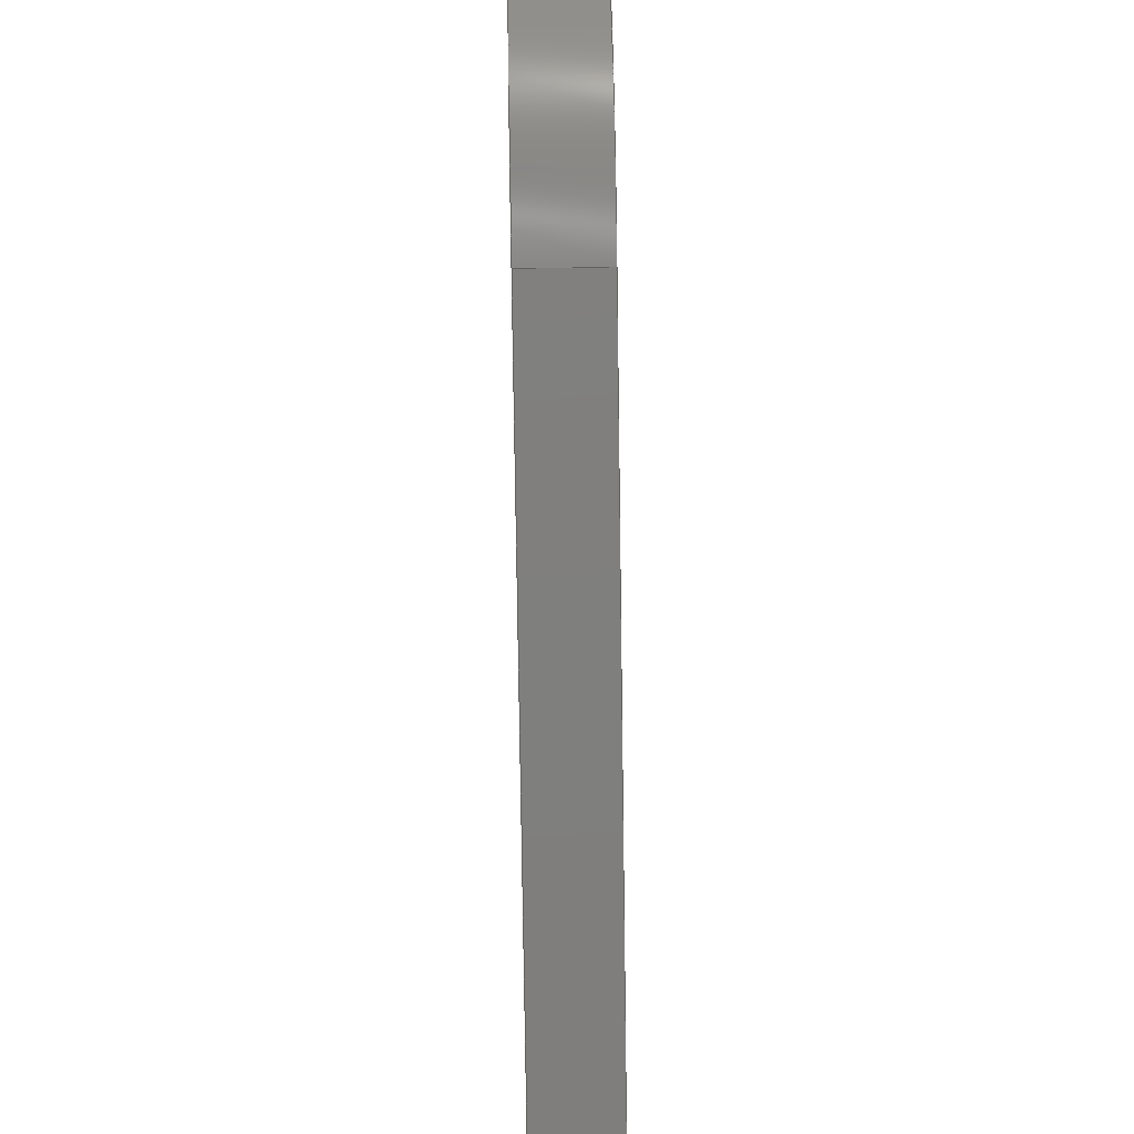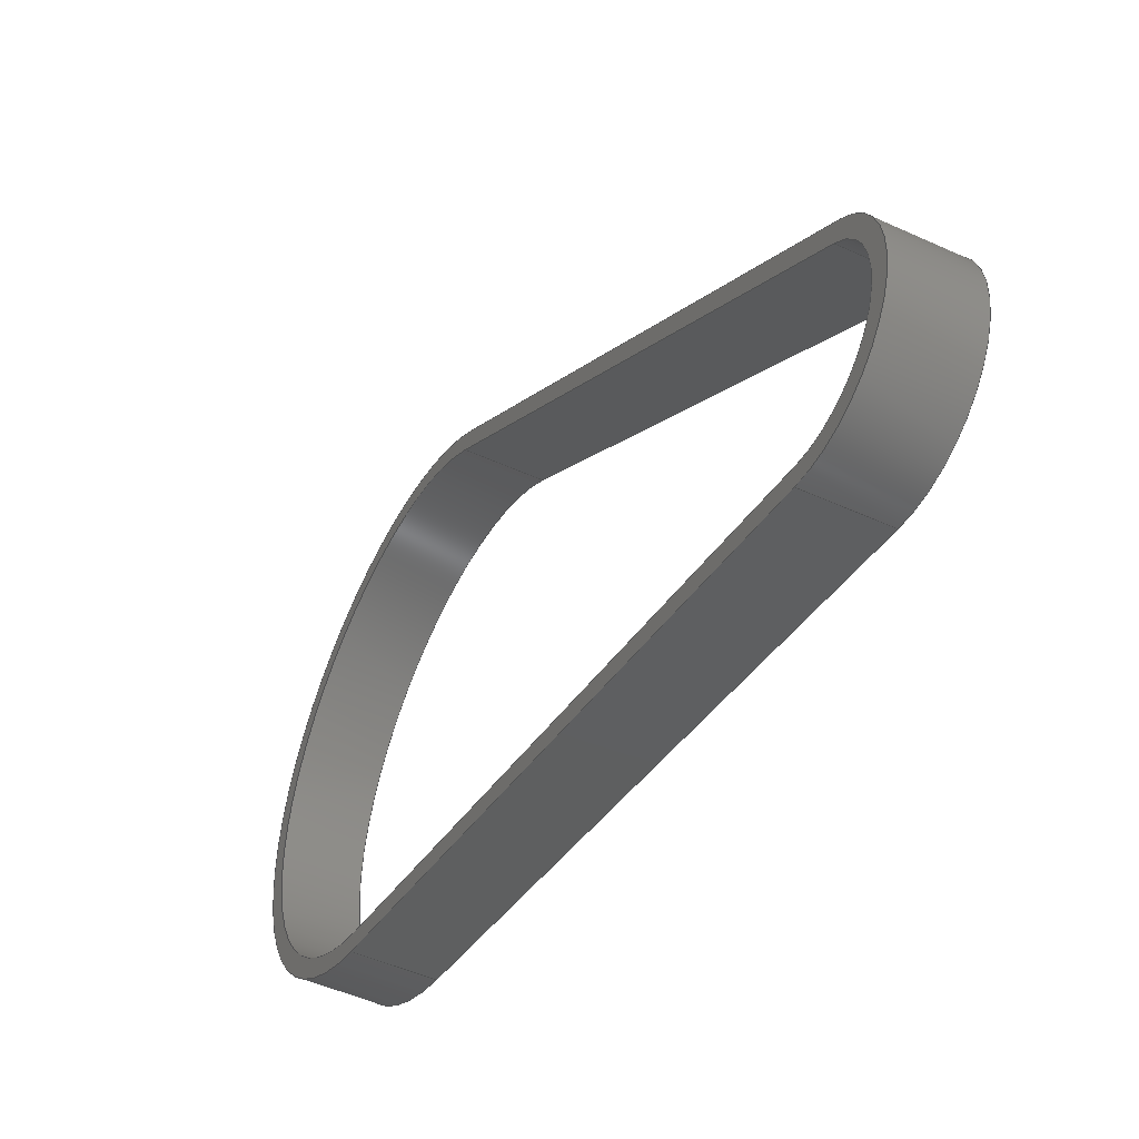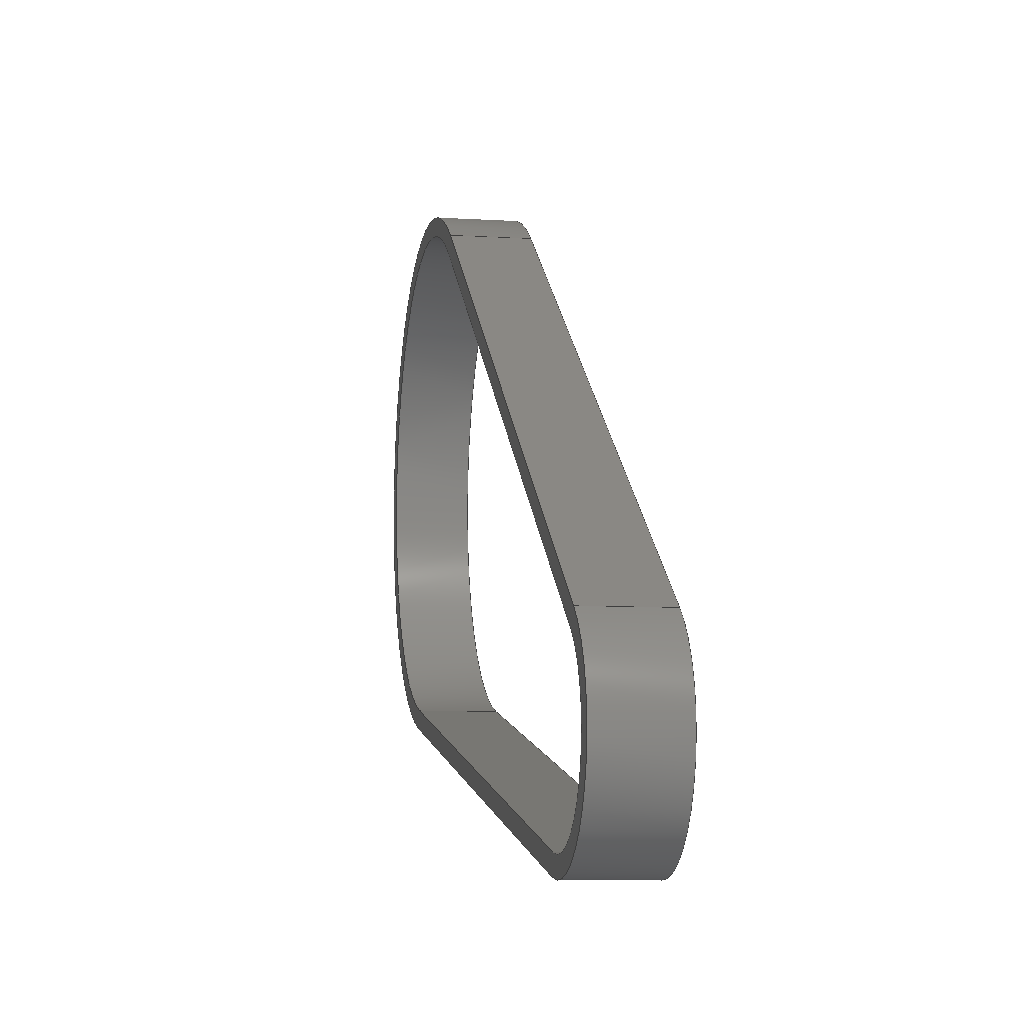
<metadata>
{"format":"step","ext":"step","renderer":"f3d","projection":"perspective","resolution":1024,"background":"white","views":[{"elev":66.0,"azim":179.0,"up":"+Y"},{"elev":-47.9,"azim":152.7,"up":"+Y"},{"elev":-7.9,"azim":170.0,"up":"+Y"}]}
</metadata>
<code>
ISO-10303-21;
DATA;
#1=MECHANICAL_DESIGN_GEOMETRIC_PRESENTATION_REPRESENTATION('',(#4),#318);
#2=SHAPE_REPRESENTATION_RELATIONSHIP('SRR','None',#328,#3);
#3=ADVANCED_BREP_SHAPE_REPRESENTATION('',(#5),#317);
#4=STYLED_ITEM('',(#337),#5);
#5=MANIFOLD_SOLID_BREP('Body1',#178);
#6=FACE_BOUND('',#33,.T.);
#7=FACE_BOUND('',#35,.T.);
#8=PLANE('',#195);
#9=PLANE('',#199);
#10=PLANE('',#203);
#11=PLANE('',#207);
#12=PLANE('',#208);
#13=PLANE('',#209);
#14=FACE_OUTER_BOUND('',#24,.T.);
#15=FACE_OUTER_BOUND('',#25,.T.);
#16=FACE_OUTER_BOUND('',#26,.T.);
#17=FACE_OUTER_BOUND('',#27,.T.);
#18=FACE_OUTER_BOUND('',#28,.T.);
#19=FACE_OUTER_BOUND('',#29,.T.);
#20=FACE_OUTER_BOUND('',#30,.T.);
#21=FACE_OUTER_BOUND('',#31,.T.);
#22=FACE_OUTER_BOUND('',#32,.T.);
#23=FACE_OUTER_BOUND('',#34,.T.);
#24=EDGE_LOOP('',(#116,#117,#118,#119));
#25=EDGE_LOOP('',(#120,#121,#122,#123));
#26=EDGE_LOOP('',(#124,#125,#126,#127));
#27=EDGE_LOOP('',(#128,#129,#130,#131));
#28=EDGE_LOOP('',(#132,#133,#134,#135));
#29=EDGE_LOOP('',(#136,#137,#138,#139));
#30=EDGE_LOOP('',(#140,#141,#142,#143));
#31=EDGE_LOOP('',(#144,#145,#146,#147));
#32=EDGE_LOOP('',(#148,#149,#150,#151));
#33=EDGE_LOOP('',(#152,#153,#154,#155));
#34=EDGE_LOOP('',(#156,#157,#158,#159));
#35=EDGE_LOOP('',(#160,#161,#162,#163));
#36=LINE('',#270,#52);
#37=LINE('',#273,#53);
#38=LINE('',#276,#54);
#39=LINE('',#278,#55);
#40=LINE('',#279,#56);
#41=LINE('',#285,#57);
#42=LINE('',#287,#58);
#43=LINE('',#288,#59);
#44=LINE('',#294,#60);
#45=LINE('',#297,#61);
#46=LINE('',#300,#62);
#47=LINE('',#302,#63);
#48=LINE('',#303,#64);
#49=LINE('',#309,#65);
#50=LINE('',#311,#66);
#51=LINE('',#312,#67);
#52=VECTOR('',#216,0.3937);
#53=VECTOR('',#219,0.3937);
#54=VECTOR('',#222,0.3937);
#55=VECTOR('',#223,0.3937);
#56=VECTOR('',#224,0.3937);
#57=VECTOR('',#231,0.3937);
#58=VECTOR('',#234,0.3937);
#59=VECTOR('',#235,0.3937);
#60=VECTOR('',#240,0.3937);
#61=VECTOR('',#243,0.3937);
#62=VECTOR('',#246,0.3937);
#63=VECTOR('',#247,0.3937);
#64=VECTOR('',#248,0.3937);
#65=VECTOR('',#255,0.3937);
#66=VECTOR('',#258,0.3937);
#67=VECTOR('',#259,0.3937);
#68=CIRCLE('',#193,0.4019);
#69=CIRCLE('',#194,0.4019);
#70=CIRCLE('',#197,1.079);
#71=CIRCLE('',#198,1.079);
#72=CIRCLE('',#201,1.163);
#73=CIRCLE('',#202,1.163);
#74=CIRCLE('',#205,0.4858);
#75=CIRCLE('',#206,0.4858);
#76=VERTEX_POINT('',#266);
#77=VERTEX_POINT('',#267);
#78=VERTEX_POINT('',#269);
#79=VERTEX_POINT('',#271);
#80=VERTEX_POINT('',#275);
#81=VERTEX_POINT('',#277);
#82=VERTEX_POINT('',#281);
#83=VERTEX_POINT('',#283);
#84=VERTEX_POINT('',#290);
#85=VERTEX_POINT('',#291);
#86=VERTEX_POINT('',#293);
#87=VERTEX_POINT('',#295);
#88=VERTEX_POINT('',#299);
#89=VERTEX_POINT('',#301);
#90=VERTEX_POINT('',#305);
#91=VERTEX_POINT('',#307);
#92=EDGE_CURVE('',#76,#77,#68,.T.);
#93=EDGE_CURVE('',#77,#78,#36,.T.);
#94=EDGE_CURVE('',#79,#78,#69,.T.);
#95=EDGE_CURVE('',#76,#79,#37,.T.);
#96=EDGE_CURVE('',#80,#76,#38,.T.);
#97=EDGE_CURVE('',#81,#79,#39,.T.);
#98=EDGE_CURVE('',#80,#81,#40,.T.);
#99=EDGE_CURVE('',#82,#80,#70,.T.);
#100=EDGE_CURVE('',#83,#81,#71,.T.);
#101=EDGE_CURVE('',#82,#83,#41,.T.);
#102=EDGE_CURVE('',#77,#82,#42,.T.);
#103=EDGE_CURVE('',#78,#83,#43,.T.);
#104=EDGE_CURVE('',#84,#85,#72,.T.);
#105=EDGE_CURVE('',#85,#86,#44,.T.);
#106=EDGE_CURVE('',#87,#86,#73,.T.);
#107=EDGE_CURVE('',#84,#87,#45,.T.);
#108=EDGE_CURVE('',#88,#84,#46,.T.);
#109=EDGE_CURVE('',#89,#87,#47,.T.);
#110=EDGE_CURVE('',#88,#89,#48,.T.);
#111=EDGE_CURVE('',#90,#88,#74,.T.);
#112=EDGE_CURVE('',#91,#89,#75,.T.);
#113=EDGE_CURVE('',#90,#91,#49,.T.);
#114=EDGE_CURVE('',#85,#90,#50,.T.);
#115=EDGE_CURVE('',#86,#91,#51,.T.);
#116=ORIENTED_EDGE('',*,*,#92,.T.);
#117=ORIENTED_EDGE('',*,*,#93,.T.);
#118=ORIENTED_EDGE('',*,*,#94,.F.);
#119=ORIENTED_EDGE('',*,*,#95,.F.);
#120=ORIENTED_EDGE('',*,*,#96,.T.);
#121=ORIENTED_EDGE('',*,*,#95,.T.);
#122=ORIENTED_EDGE('',*,*,#97,.F.);
#123=ORIENTED_EDGE('',*,*,#98,.F.);
#124=ORIENTED_EDGE('',*,*,#99,.T.);
#125=ORIENTED_EDGE('',*,*,#98,.T.);
#126=ORIENTED_EDGE('',*,*,#100,.F.);
#127=ORIENTED_EDGE('',*,*,#101,.F.);
#128=ORIENTED_EDGE('',*,*,#102,.T.);
#129=ORIENTED_EDGE('',*,*,#101,.T.);
#130=ORIENTED_EDGE('',*,*,#103,.F.);
#131=ORIENTED_EDGE('',*,*,#93,.F.);
#132=ORIENTED_EDGE('',*,*,#104,.T.);
#133=ORIENTED_EDGE('',*,*,#105,.T.);
#134=ORIENTED_EDGE('',*,*,#106,.F.);
#135=ORIENTED_EDGE('',*,*,#107,.F.);
#136=ORIENTED_EDGE('',*,*,#108,.T.);
#137=ORIENTED_EDGE('',*,*,#107,.T.);
#138=ORIENTED_EDGE('',*,*,#109,.F.);
#139=ORIENTED_EDGE('',*,*,#110,.F.);
#140=ORIENTED_EDGE('',*,*,#111,.T.);
#141=ORIENTED_EDGE('',*,*,#110,.T.);
#142=ORIENTED_EDGE('',*,*,#112,.F.);
#143=ORIENTED_EDGE('',*,*,#113,.F.);
#144=ORIENTED_EDGE('',*,*,#114,.T.);
#145=ORIENTED_EDGE('',*,*,#113,.T.);
#146=ORIENTED_EDGE('',*,*,#115,.F.);
#147=ORIENTED_EDGE('',*,*,#105,.F.);
#148=ORIENTED_EDGE('',*,*,#115,.T.);
#149=ORIENTED_EDGE('',*,*,#112,.T.);
#150=ORIENTED_EDGE('',*,*,#109,.T.);
#151=ORIENTED_EDGE('',*,*,#106,.T.);
#152=ORIENTED_EDGE('',*,*,#103,.T.);
#153=ORIENTED_EDGE('',*,*,#100,.T.);
#154=ORIENTED_EDGE('',*,*,#97,.T.);
#155=ORIENTED_EDGE('',*,*,#94,.T.);
#156=ORIENTED_EDGE('',*,*,#114,.F.);
#157=ORIENTED_EDGE('',*,*,#104,.F.);
#158=ORIENTED_EDGE('',*,*,#108,.F.);
#159=ORIENTED_EDGE('',*,*,#111,.F.);
#160=ORIENTED_EDGE('',*,*,#102,.F.);
#161=ORIENTED_EDGE('',*,*,#92,.F.);
#162=ORIENTED_EDGE('',*,*,#96,.F.);
#163=ORIENTED_EDGE('',*,*,#99,.F.);
#164=CYLINDRICAL_SURFACE('',#192,0.4019);
#165=CYLINDRICAL_SURFACE('',#196,1.079);
#166=CYLINDRICAL_SURFACE('',#200,1.163);
#167=CYLINDRICAL_SURFACE('',#204,0.4858);
#168=ADVANCED_FACE('',(#14),#164,.F.);
#169=ADVANCED_FACE('',(#15),#8,.T.);
#170=ADVANCED_FACE('',(#16),#165,.F.);
#171=ADVANCED_FACE('',(#17),#9,.T.);
#172=ADVANCED_FACE('',(#18),#166,.T.);
#173=ADVANCED_FACE('',(#19),#10,.T.);
#174=ADVANCED_FACE('',(#20),#167,.T.);
#175=ADVANCED_FACE('',(#21),#11,.T.);
#176=ADVANCED_FACE('',(#22,#6),#12,.T.);
#177=ADVANCED_FACE('',(#23,#7),#13,.F.);
#178=CLOSED_SHELL('',(#168,#169,#170,#171,#172,#173,#174,#175,#176,#177));
#179=DERIVED_UNIT_ELEMENT(#181,1);
#180=DERIVED_UNIT_ELEMENT(#322,3);
#181=(
MASS_UNIT()
NAMED_UNIT(*)
SI_UNIT(.KILO.,.GRAM.)
);
#182=DERIVED_UNIT((#179,#180));
#183=MEASURE_REPRESENTATION_ITEM('density measure',
POSITIVE_RATIO_MEASURE(7850),#182);
#184=PROPERTY_DEFINITION_REPRESENTATION(#189,#186);
#185=PROPERTY_DEFINITION_REPRESENTATION(#190,#187);
#186=REPRESENTATION('material name',(#188),#317);
#187=REPRESENTATION('density',(#183),#317);
#188=DESCRIPTIVE_REPRESENTATION_ITEM('Steel','Steel');
#189=PROPERTY_DEFINITION('material property','material name',#330);
#190=PROPERTY_DEFINITION('material property','density of part',#330);
#191=AXIS2_PLACEMENT_3D('placement',#264,#210,#211);
#192=AXIS2_PLACEMENT_3D('',#265,#212,#213);
#193=AXIS2_PLACEMENT_3D('',#268,#214,#215);
#194=AXIS2_PLACEMENT_3D('',#272,#217,#218);
#195=AXIS2_PLACEMENT_3D('',#274,#220,#221);
#196=AXIS2_PLACEMENT_3D('',#280,#225,#226);
#197=AXIS2_PLACEMENT_3D('',#282,#227,#228);
#198=AXIS2_PLACEMENT_3D('',#284,#229,#230);
#199=AXIS2_PLACEMENT_3D('',#286,#232,#233);
#200=AXIS2_PLACEMENT_3D('',#289,#236,#237);
#201=AXIS2_PLACEMENT_3D('',#292,#238,#239);
#202=AXIS2_PLACEMENT_3D('',#296,#241,#242);
#203=AXIS2_PLACEMENT_3D('',#298,#244,#245);
#204=AXIS2_PLACEMENT_3D('',#304,#249,#250);
#205=AXIS2_PLACEMENT_3D('',#306,#251,#252);
#206=AXIS2_PLACEMENT_3D('',#308,#253,#254);
#207=AXIS2_PLACEMENT_3D('',#310,#256,#257);
#208=AXIS2_PLACEMENT_3D('',#313,#260,#261);
#209=AXIS2_PLACEMENT_3D('',#314,#262,#263);
#210=DIRECTION('axis',(0,0,1));
#211=DIRECTION('refdir',(1,0,0));
#212=DIRECTION('center_axis',(1,0,0));
#213=DIRECTION('ref_axis',(0,-0.9789,0.2043));
#214=DIRECTION('center_axis',(-1,0,0));
#215=DIRECTION('ref_axis',(0,-0.9789,0.2043));
#216=DIRECTION('',(1,0,0));
#217=DIRECTION('center_axis',(-1,0,0));
#218=DIRECTION('ref_axis',(0,-0.9789,0.2043));
#219=DIRECTION('',(1,0,0));
#220=DIRECTION('center_axis',(0,-0.8187,0.5743));
#221=DIRECTION('ref_axis',(0,-0.5743,-0.8187));
#222=DIRECTION('',(0,-0.5743,-0.8187));
#223=DIRECTION('',(0,-0.5743,-0.8187));
#224=DIRECTION('',(1,0,0));
#225=DIRECTION('center_axis',(1,0,0));
#226=DIRECTION('ref_axis',(0,0.3974,0.9176));
#227=DIRECTION('center_axis',(-1,0,0));
#228=DIRECTION('ref_axis',(0,0.8187,-0.5743));
#229=DIRECTION('center_axis',(-1,0,0));
#230=DIRECTION('ref_axis',(0,0.8187,-0.5743));
#231=DIRECTION('',(1,0,0));
#232=DIRECTION('center_axis',(0,0.9789,-0.2043));
#233=DIRECTION('ref_axis',(0,0.2043,0.9789));
#234=DIRECTION('',(0,0.2043,0.9789));
#235=DIRECTION('',(0,0.2043,0.9789));
#236=DIRECTION('center_axis',(1,0,0));
#237=DIRECTION('ref_axis',(0,0.3974,0.9176));
#238=DIRECTION('center_axis',(1,0,0));
#239=DIRECTION('ref_axis',(0,0.8187,-0.5743));
#240=DIRECTION('',(1,0,0));
#241=DIRECTION('center_axis',(1,0,0));
#242=DIRECTION('ref_axis',(0,0.8187,-0.5743));
#243=DIRECTION('',(1,0,0));
#244=DIRECTION('center_axis',(0,0.8187,-0.5743));
#245=DIRECTION('ref_axis',(0,0.5743,0.8187));
#246=DIRECTION('',(0,0.5743,0.8187));
#247=DIRECTION('',(0,0.5743,0.8187));
#248=DIRECTION('',(1,0,0));
#249=DIRECTION('center_axis',(1,0,0));
#250=DIRECTION('ref_axis',(0,-0.9789,0.2043));
#251=DIRECTION('center_axis',(1,0,0));
#252=DIRECTION('ref_axis',(0,-0.9789,0.2043));
#253=DIRECTION('center_axis',(1,0,0));
#254=DIRECTION('ref_axis',(0,-0.9789,0.2043));
#255=DIRECTION('',(1,0,0));
#256=DIRECTION('center_axis',(0,-0.9789,0.2043));
#257=DIRECTION('ref_axis',(0,-0.2043,-0.9789));
#258=DIRECTION('',(0,-0.2043,-0.9789));
#259=DIRECTION('',(0,-0.2043,-0.9789));
#260=DIRECTION('center_axis',(1,0,0));
#261=DIRECTION('ref_axis',(0,0,-1));
#262=DIRECTION('center_axis',(1,0,0));
#263=DIRECTION('ref_axis',(0,0,-1));
#264=CARTESIAN_POINT('',(0,0,0));
#265=CARTESIAN_POINT('Origin',(0,-1.227,-4.809));
#266=CARTESIAN_POINT('',(0,-0.898,-5.04));
#267=CARTESIAN_POINT('',(0,-1.62,-4.727));
#268=CARTESIAN_POINT('Origin',(0,-1.227,-4.809));
#269=CARTESIAN_POINT('',(0.3543,-1.62,-4.727));
#270=CARTESIAN_POINT('',(0,-1.62,-4.727));
#271=CARTESIAN_POINT('',(0.3543,-0.898,-5.04));
#272=CARTESIAN_POINT('Origin',(0.3543,-1.227,-4.809));
#273=CARTESIAN_POINT('',(0,-0.898,-5.04));
#274=CARTESIAN_POINT('Origin',(0,0.9901,-2.349));
#275=CARTESIAN_POINT('',(0,0.9901,-2.349));
#276=CARTESIAN_POINT('',(0,-0.898,-5.04));
#277=CARTESIAN_POINT('',(0.3543,0.9901,-2.349));
#278=CARTESIAN_POINT('',(0.3543,-0.898,-5.04));
#279=CARTESIAN_POINT('',(0,0.9901,-2.349));
#280=CARTESIAN_POINT('Origin',(0,0.107,-1.729));
#281=CARTESIAN_POINT('',(0,-0.9489,-1.509));
#282=CARTESIAN_POINT('Origin',(0,0.107,-1.729));
#283=CARTESIAN_POINT('',(0.3543,-0.9489,-1.509));
#284=CARTESIAN_POINT('Origin',(0.3543,0.107,-1.729));
#285=CARTESIAN_POINT('',(0,-0.9489,-1.509));
#286=CARTESIAN_POINT('Origin',(0,-1.62,-4.727));
#287=CARTESIAN_POINT('',(0,-0.9489,-1.509));
#288=CARTESIAN_POINT('',(0.3543,-0.9489,-1.509));
#289=CARTESIAN_POINT('Origin',(0,0.107,-1.729));
#290=CARTESIAN_POINT('',(0,1.059,-2.397));
#291=CARTESIAN_POINT('',(0,-1.031,-1.492));
#292=CARTESIAN_POINT('Origin',(0,0.107,-1.729));
#293=CARTESIAN_POINT('',(0.3543,-1.031,-1.492));
#294=CARTESIAN_POINT('',(0,-1.031,-1.492));
#295=CARTESIAN_POINT('',(0.3543,1.059,-2.397));
#296=CARTESIAN_POINT('Origin',(0.3543,0.107,-1.729));
#297=CARTESIAN_POINT('',(0,1.059,-2.397));
#298=CARTESIAN_POINT('Origin',(0,-0.8293,-5.088));
#299=CARTESIAN_POINT('',(0,-0.8293,-5.088));
#300=CARTESIAN_POINT('',(0,-0.8293,-5.088));
#301=CARTESIAN_POINT('',(0.3543,-0.8293,-5.088));
#302=CARTESIAN_POINT('',(0.3543,-0.8293,-5.088));
#303=CARTESIAN_POINT('',(0,-0.8293,-5.088));
#304=CARTESIAN_POINT('Origin',(0,-1.227,-4.809));
#305=CARTESIAN_POINT('',(0,-1.703,-4.71));
#306=CARTESIAN_POINT('Origin',(0,-1.227,-4.809));
#307=CARTESIAN_POINT('',(0.3543,-1.703,-4.71));
#308=CARTESIAN_POINT('Origin',(0.3543,-1.227,-4.809));
#309=CARTESIAN_POINT('',(0,-1.703,-4.71));
#310=CARTESIAN_POINT('Origin',(0,-1.031,-1.492));
#311=CARTESIAN_POINT('',(0,-1.031,-1.492));
#312=CARTESIAN_POINT('',(0.3543,-1.031,-1.492));
#313=CARTESIAN_POINT('Origin',(0.3543,-0.2217,-2.931));
#314=CARTESIAN_POINT('Origin',(0,-0.2217,-2.931));
#315=UNCERTAINTY_MEASURE_WITH_UNIT(LENGTH_MEASURE(0.0003937),
#320,'DISTANCE_ACCURACY_VALUE',
'Maximum model space distance between geometric entities at asserted c
onnectivities');
#316=UNCERTAINTY_MEASURE_WITH_UNIT(LENGTH_MEASURE(0.0003937),
#320,'DISTANCE_ACCURACY_VALUE',
'Maximum model space distance between geometric entities at asserted c
onnectivities');
#317=(
GEOMETRIC_REPRESENTATION_CONTEXT(3)
GLOBAL_UNCERTAINTY_ASSIGNED_CONTEXT((#315))
GLOBAL_UNIT_ASSIGNED_CONTEXT((#320,#324,#325))
REPRESENTATION_CONTEXT('','3D')
);
#318=(
GEOMETRIC_REPRESENTATION_CONTEXT(3)
GLOBAL_UNCERTAINTY_ASSIGNED_CONTEXT((#316))
GLOBAL_UNIT_ASSIGNED_CONTEXT((#320,#324,#325))
REPRESENTATION_CONTEXT('','3D')
);
#319=DIMENSIONAL_EXPONENTS(1,0,0,0,0,0,0);
#320=(
CONVERSION_BASED_UNIT('inch',#323)
LENGTH_UNIT()
NAMED_UNIT(#319)
);
#321=(
LENGTH_UNIT()
NAMED_UNIT(*)
SI_UNIT(.MILLI.,.METRE.)
);
#322=(
LENGTH_UNIT()
NAMED_UNIT(*)
SI_UNIT($,.METRE.)
);
#323=LENGTH_MEASURE_WITH_UNIT(LENGTH_MEASURE(25.4),#321);
#324=(
NAMED_UNIT(*)
PLANE_ANGLE_UNIT()
SI_UNIT($,.RADIAN.)
);
#325=(
NAMED_UNIT(*)
SI_UNIT($,.STERADIAN.)
SOLID_ANGLE_UNIT()
);
#326=SHAPE_DEFINITION_REPRESENTATION(#327,#328);
#327=PRODUCT_DEFINITION_SHAPE('',$,#330);
#328=SHAPE_REPRESENTATION('',(#191),#317);
#329=PRODUCT_DEFINITION_CONTEXT('part definition',#334,'design');
#330=PRODUCT_DEFINITION('100t gt2 belt for 4inch to inertia wheel',
'100t gt2 belt for 4inch to inertia wheel v1',#331,#329);
#331=PRODUCT_DEFINITION_FORMATION('',$,#336);
#332=PRODUCT_RELATED_PRODUCT_CATEGORY(
'100t gt2 belt for 4inch to inertia wheel v1',
'100t gt2 belt for 4inch to inertia wheel v1',(#336));
#333=APPLICATION_PROTOCOL_DEFINITION('international standard',
'automotive_design',2009,#334);
#334=APPLICATION_CONTEXT(
'Core Data for Automotive Mechanical Design Process');
#335=PRODUCT_CONTEXT('part definition',#334,'mechanical');
#336=PRODUCT('100t gt2 belt for 4inch to inertia wheel',
'100t gt2 belt for 4inch to inertia wheel v1',$,(#335));
#337=PRESENTATION_STYLE_ASSIGNMENT((#338));
#338=SURFACE_STYLE_USAGE(.BOTH.,#339);
#339=SURFACE_SIDE_STYLE('',(#340));
#340=SURFACE_STYLE_FILL_AREA(#341);
#341=FILL_AREA_STYLE('Steel - Satin',(#342));
#342=FILL_AREA_STYLE_COLOUR('Steel - Satin',#343);
#343=COLOUR_RGB('Steel - Satin',0.6275,0.6275,0.6275);
ENDSEC;
END-ISO-10303-21;

</code>
